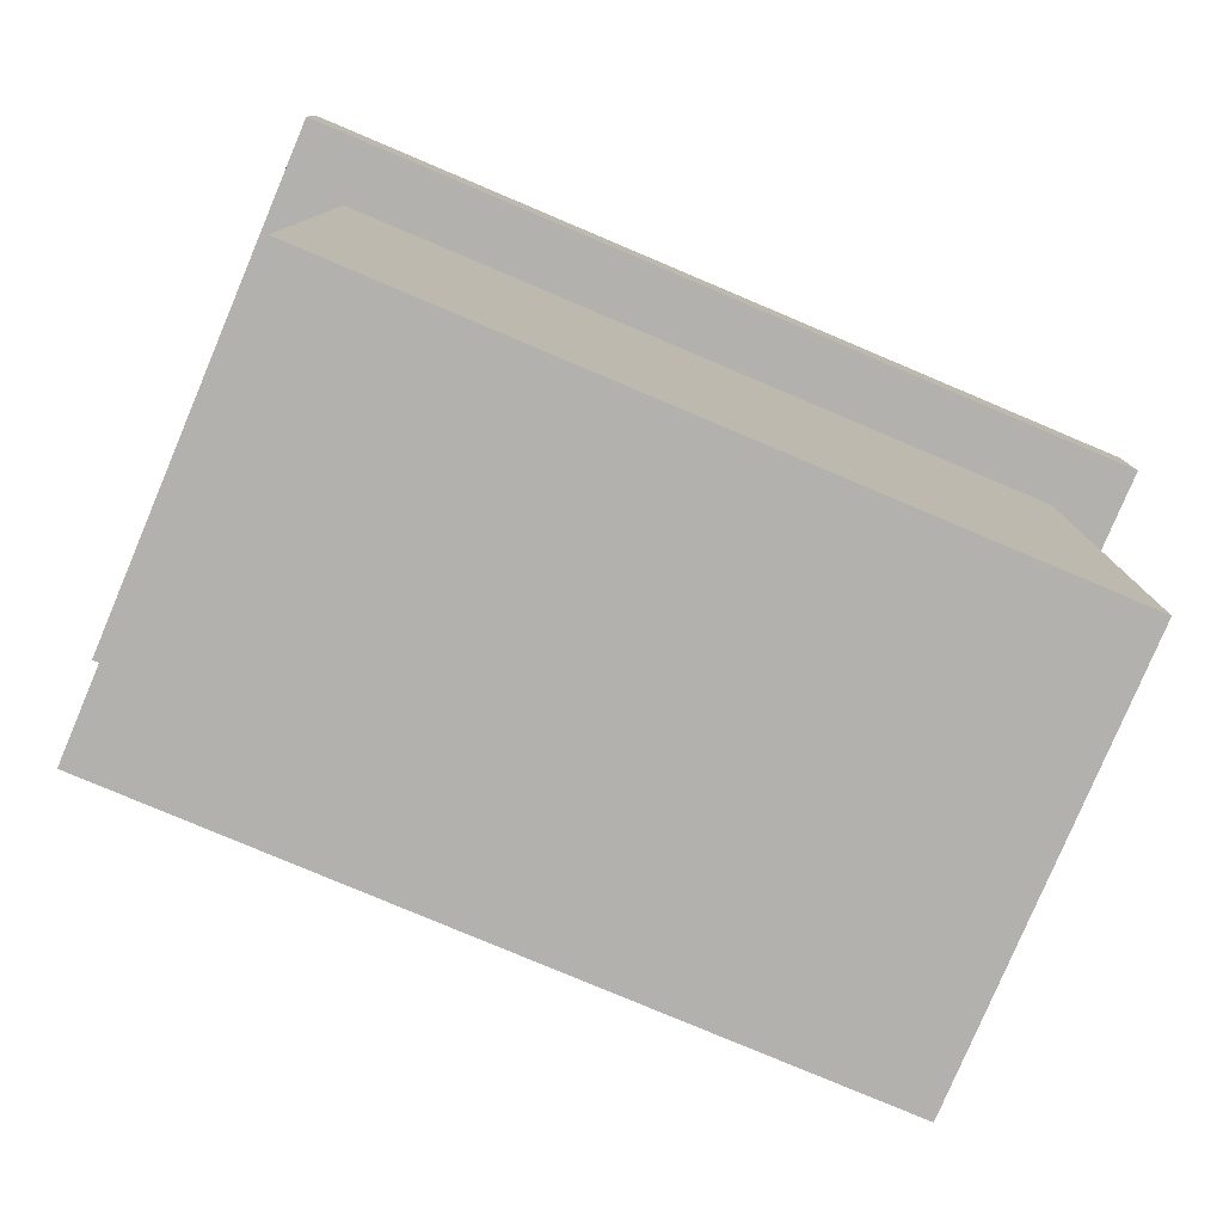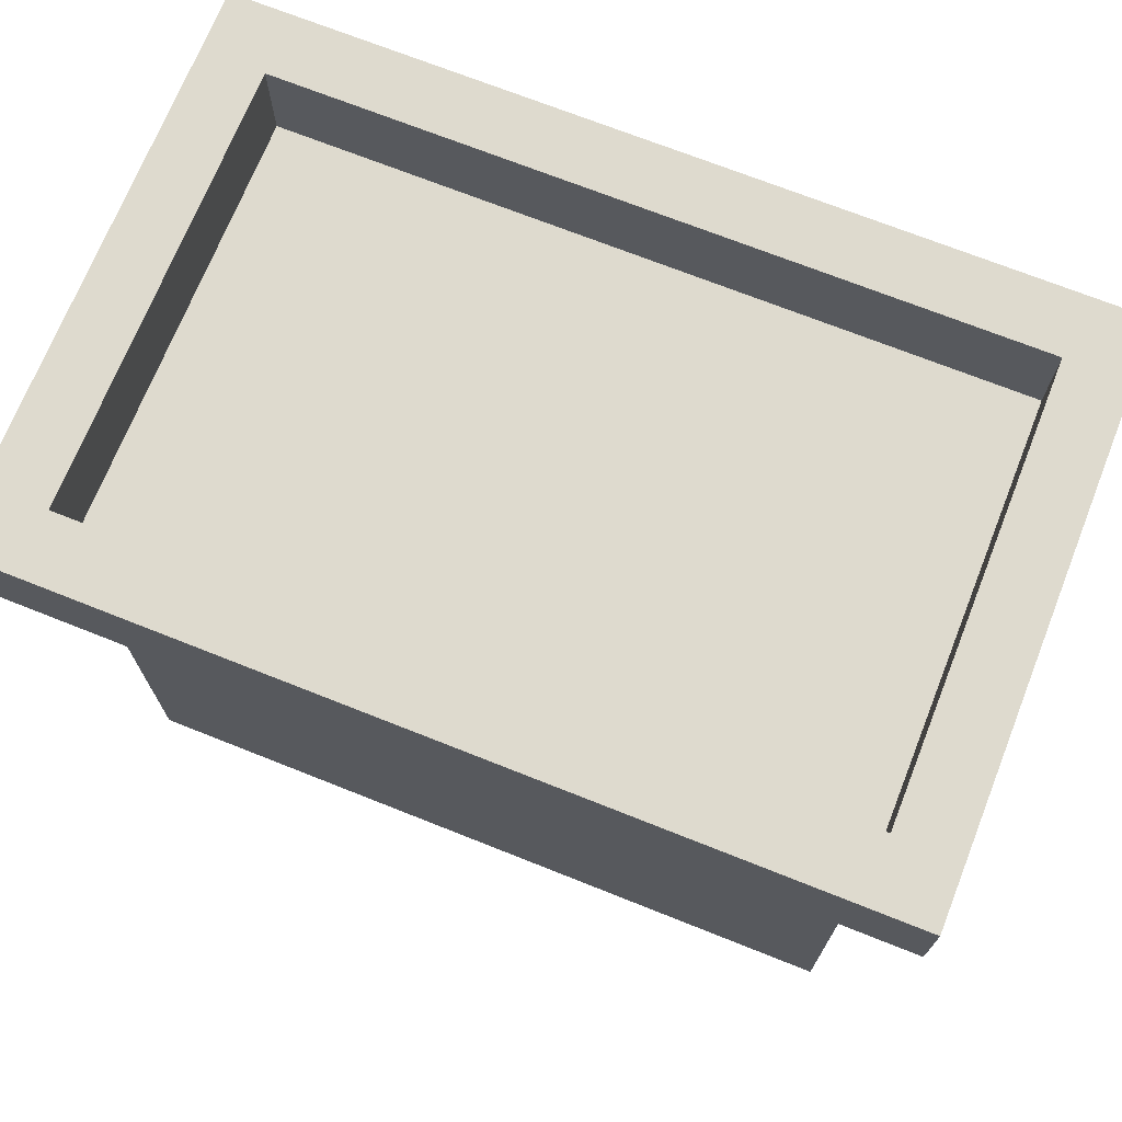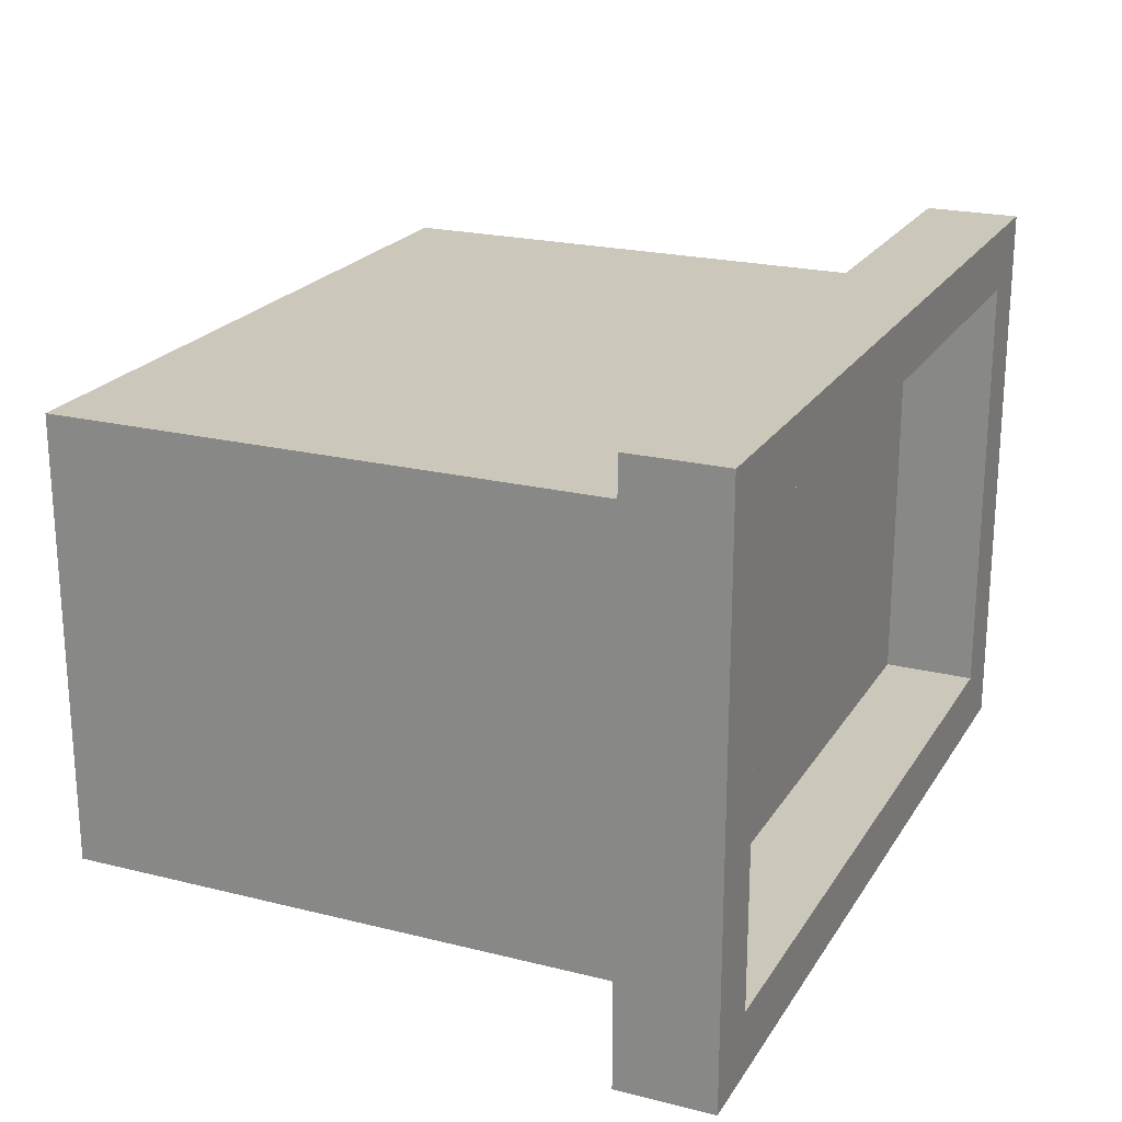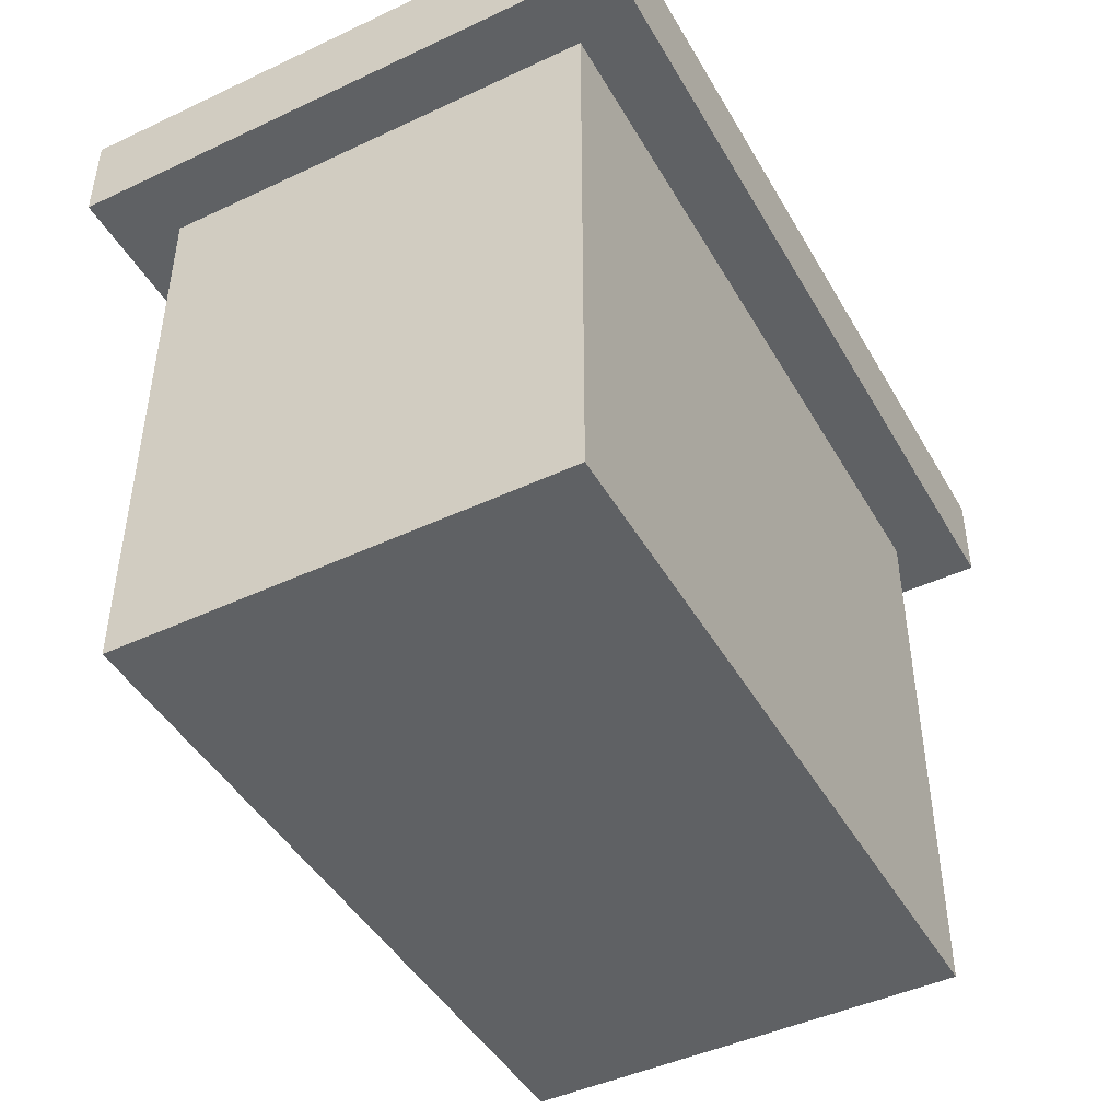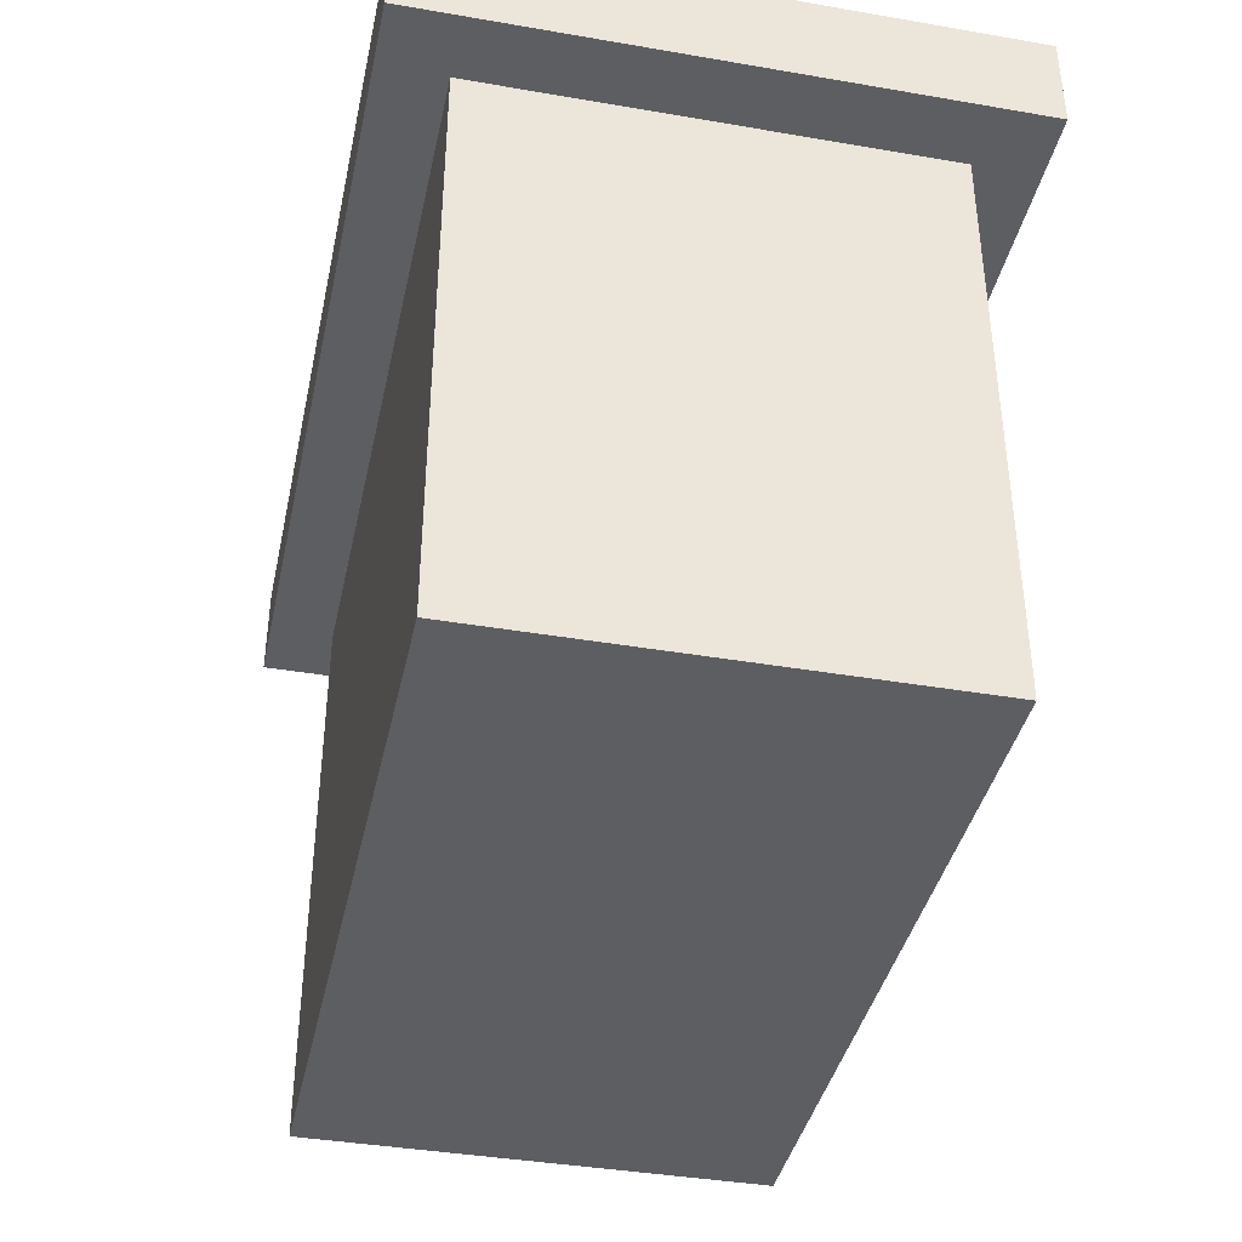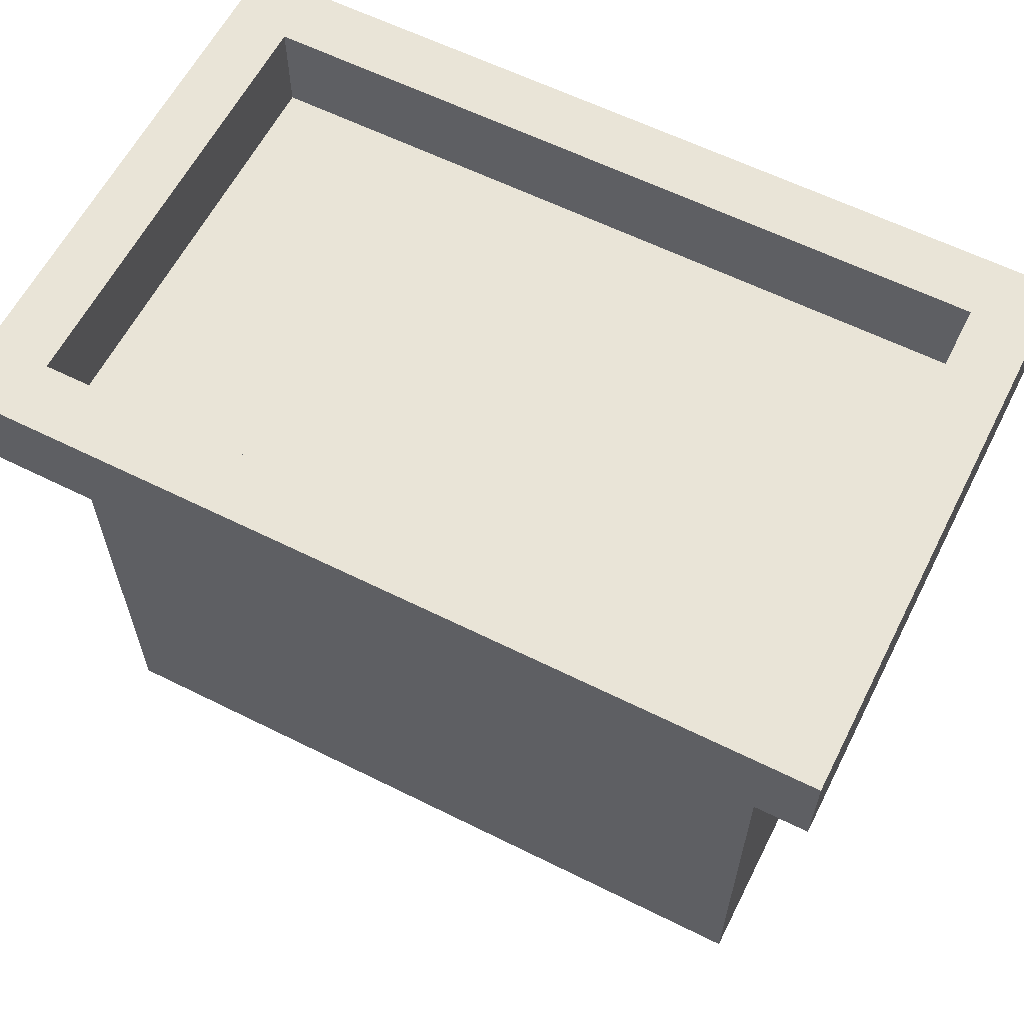
<metadata>
{"format":"obj","ext":"obj","renderer":"f3d","projection":"perspective","resolution":1024,"background":"white","views":[{"elev":-79.2,"azim":157.1,"up":"+Y"},{"elev":71.1,"azim":-158.3,"up":"+Y"},{"elev":21.7,"azim":113.7,"up":"+Z"},{"elev":-45.4,"azim":118.4,"up":"+Y"},{"elev":-39.4,"azim":77.9,"up":"+Y"},{"elev":61.0,"azim":-153.1,"up":"+Y"}]}
</metadata>
<code>
v 0.585 0 0.35
v 0.585 0 -0.35
v 0.585 0.9 -0.35
v 0.585 0.9 0.35
v -0.585 0 0.35
v 0.585 0 0.35
v 0.585 0.9 0.35
v -0.585 0.9 0.35
v -0.585 0 -0.35
v -0.585 0 0.35
v -0.585 0.9 0.35
v -0.585 0.9 -0.35
v 0.585 0 -0.35
v -0.585 0 -0.35
v -0.585 0.9 -0.35
v 0.585 0.9 -0.35
v 0.585 0.9 -0.35
v -0.585 0.9 -0.35
v -0.585 0.9 0.35
v 0.585 0.9 0.35
v -0.585 0 -0.35
v 0.585 0 -0.35
v 0.585 0 0.35
v -0.585 0 0.35
v -0.585 0.9 -0.35
v 0.585 0.9 -0.35
v 0.585 1.05 -0.35
v -0.585 1.05 -0.35
v -0.585 0.9 0.35
v -0.585 0.9 -0.35
v -0.585 1.05 -0.35
v -0.585 1.05 0.35
v 0.585 0.9 0.35
v -0.585 0.9 0.35
v -0.585 1.05 0.35
v 0.585 1.05 0.35
v 0.585 0.9 -0.35
v 0.585 0.9 0.35
v 0.585 1.05 0.35
v 0.585 1.05 -0.35
v -0.685 0.9 0.45
v 0.685 0.9 0.45
v 0.685 1.05 0.45
v -0.685 1.05 0.45
v -0.685 0.9 -0.45
v -0.685 0.9 0.45
v -0.685 1.05 0.45
v -0.685 1.05 -0.45
v 0.685 0.9 -0.45
v -0.685 0.9 -0.45
v -0.685 1.05 -0.45
v 0.685 1.05 -0.45
v 0.685 0.9 0.45
v 0.685 0.9 -0.45
v 0.685 1.05 -0.45
v 0.685 1.05 0.45
v 0.585 1.05 -0.35
v 0.585 1.05 0.35
v -0.585 1.05 0.35
v -0.585 1.05 -0.35
v 0.685 1.05 0.45
v 0.685 1.05 -0.45
v -0.685 1.05 -0.45
v -0.685 1.05 0.45
v 0.585 0.9 0.35
v 0.585 0.9 -0.35
v -0.585 0.9 -0.35
v -0.585 0.9 0.35
v 0.685 0.9 -0.45
v 0.685 0.9 0.45
v -0.685 0.9 0.45
v -0.685 0.9 -0.45
g cdb5bac8-e324-11ea-9955-54bf646e7e1f
f 1 2 4
f 4 2 3
g cdb5e1e2-e324-11ea-9275-54bf646e7e1f
f 5 6 8
f 8 6 7
g cdb60906-e324-11ea-892a-54bf646e7e1f
f 9 10 12
f 12 10 11
g cdb63014-e324-11ea-bd11-54bf646e7e1f
f 13 14 16
f 16 14 15
g cdb67e36-e324-11ea-aded-54bf646e7e1f
f 18 19 17
f 17 19 20
g cdb6cc52-e324-11ea-9b42-54bf646e7e1f
f 21 22 24
f 24 22 23
g cde2be82-e324-11ea-ba4f-54bf646e7e1f
f 25 26 28
f 28 26 27
g cde333ae-e324-11ea-8fe6-54bf646e7e1f
f 29 30 32
f 32 30 31
g cde381d2-e324-11ea-9d11-54bf646e7e1f
f 33 34 36
f 36 34 35
g cde3f706-e324-11ea-8bf6-54bf646e7e1f
f 37 38 40
f 40 38 39
g cde46c34-e324-11ea-ad5b-54bf646e7e1f
f 41 42 44
f 44 42 43
g cde4e154-e324-11ea-b27f-54bf646e7e1f
f 45 46 48
f 48 46 47
g cde55686-e324-11ea-b03b-54bf646e7e1f
f 49 50 52
f 52 50 51
g cde619dc-e324-11ea-9883-54bf646e7e1f
f 53 54 56
f 56 54 55
g cde6dd28-e324-11ea-bc6b-54bf646e7e1f
f 58 62 57
f 57 62 63
f 57 63 60
f 60 63 64
f 60 64 59
f 59 64 58
f 58 64 61
f 58 61 62
g cde7c788-e324-11ea-ba10-54bf646e7e1f
f 66 69 65
f 65 69 70
f 65 70 71
f 66 67 69
f 69 67 72
f 72 67 68
f 72 68 71
f 71 68 65

</code>
